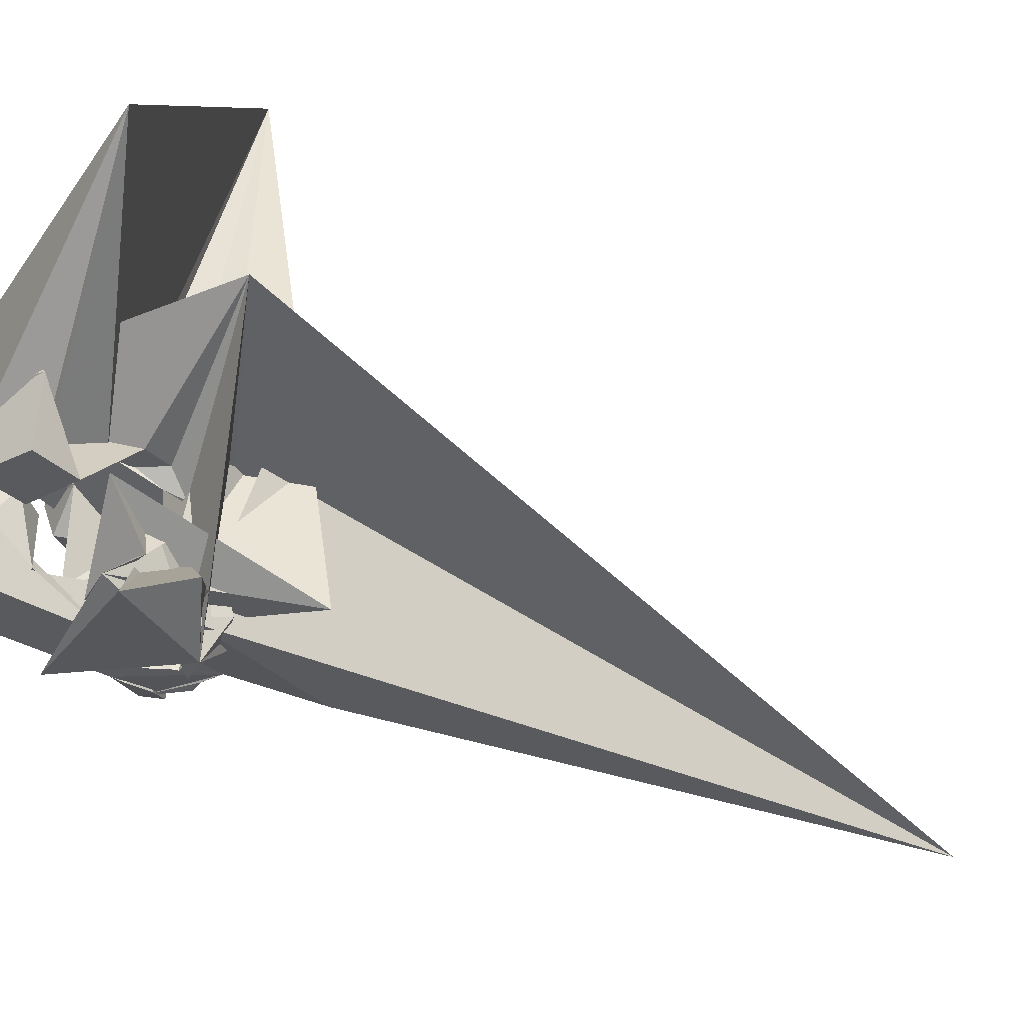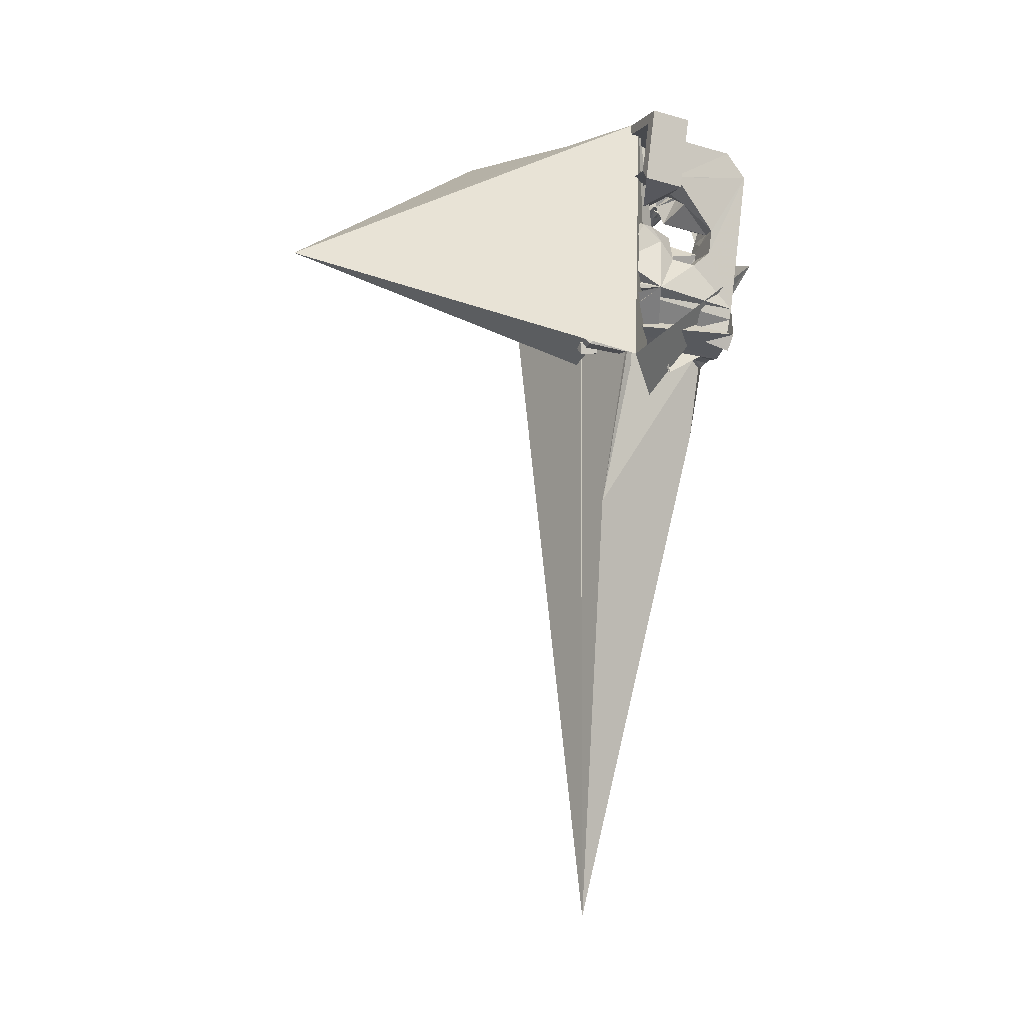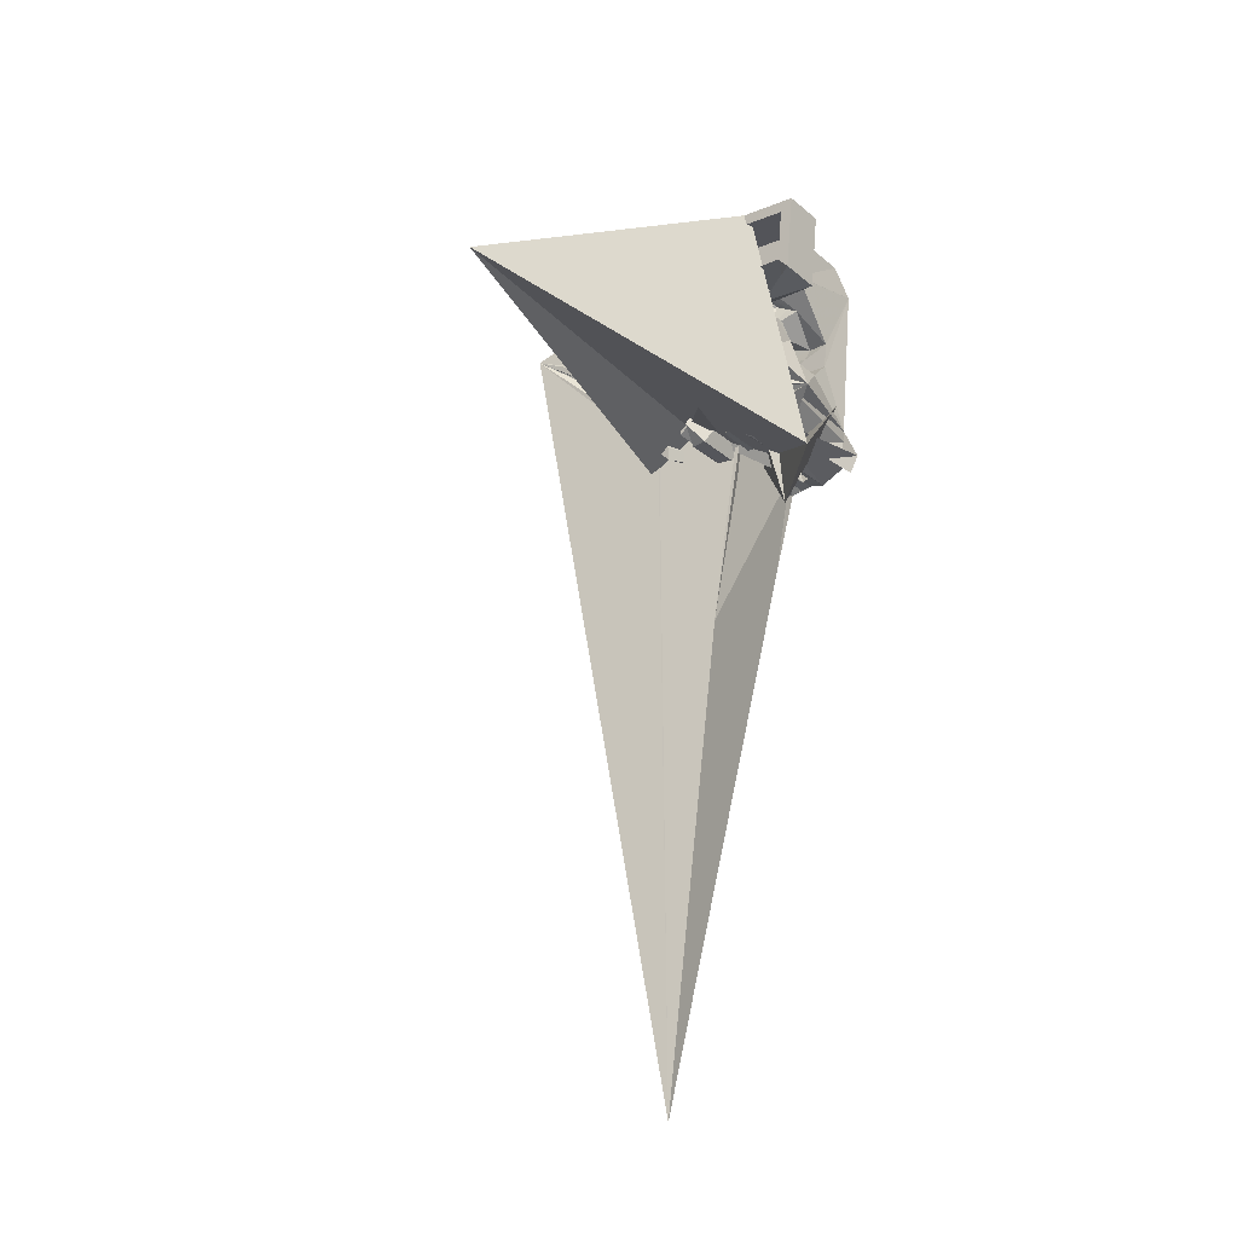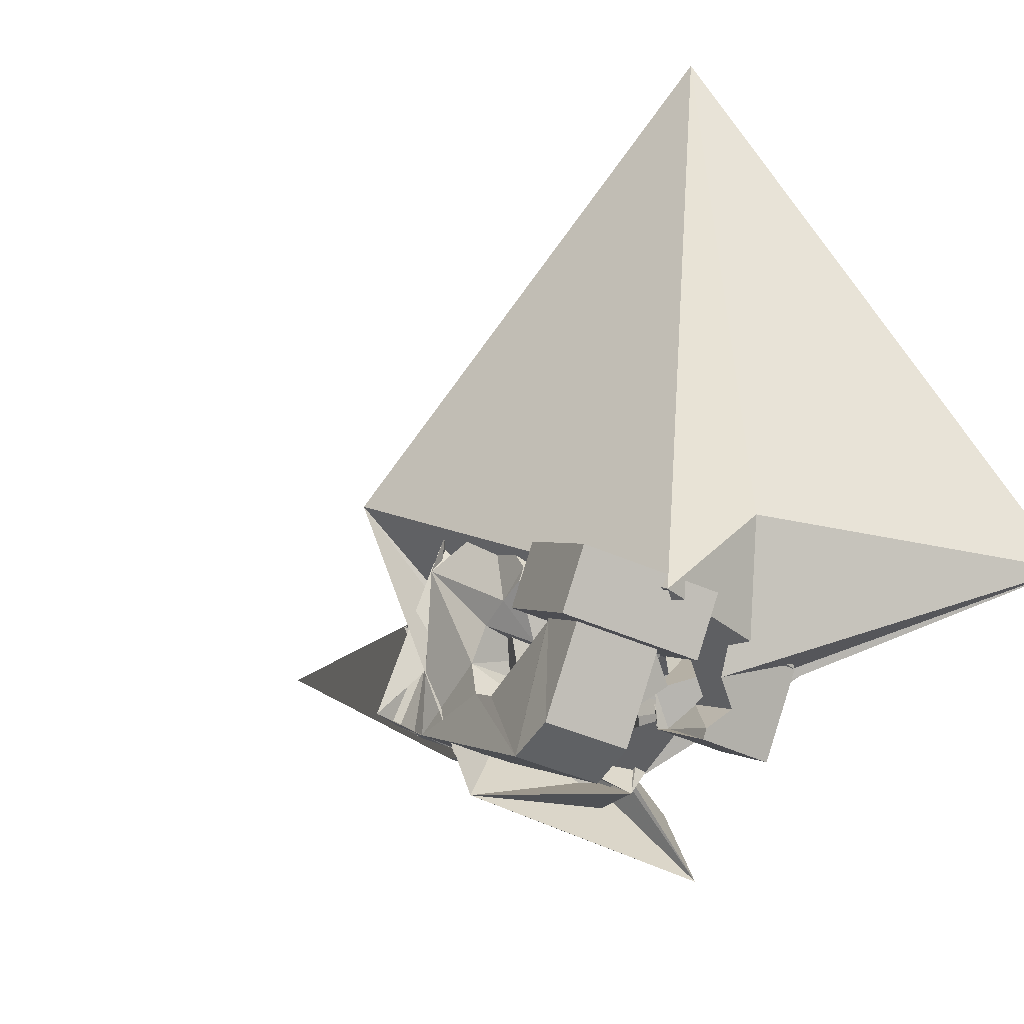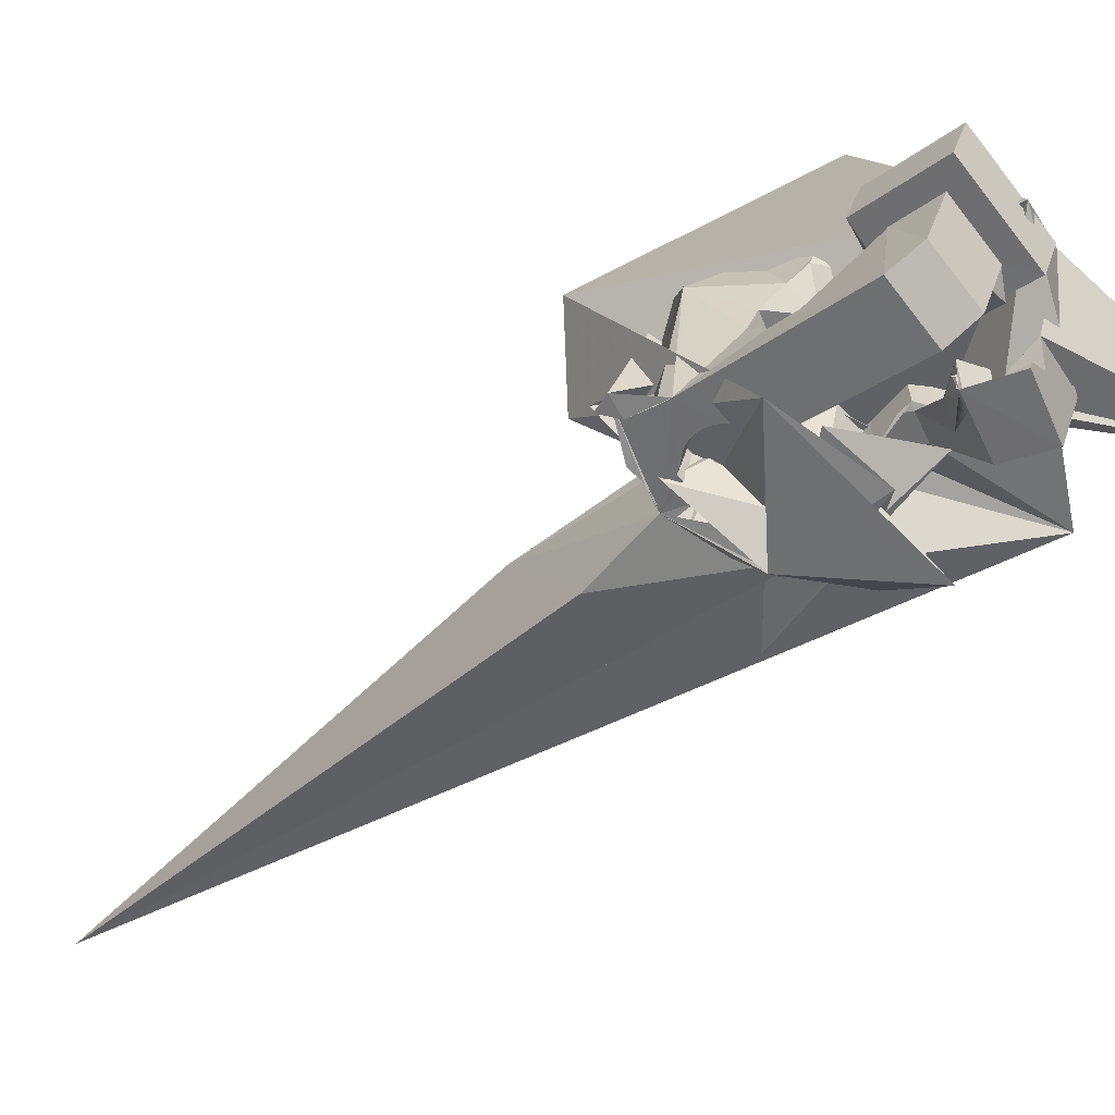
<metadata>
{"format":"obj","ext":"obj","renderer":"f3d","projection":"perspective","resolution":1024,"background":"white","views":[{"elev":-47.9,"azim":52.0,"up":"+Y"},{"elev":-6.4,"azim":-128.6,"up":"+Z"},{"elev":-17.4,"azim":-156.7,"up":"+Z"},{"elev":-7.8,"azim":-24.0,"up":"+Y"},{"elev":-50.5,"azim":-49.8,"up":"+Y"}]}
</metadata>
<code>
v -0.05689 -0.03776 0.04664
v -0.05524 -0.02484 -0.0481
v -0.05306 0.01227 0.07942
v -0.05239 -0.026 0.06318
v -0.05553 -0.02371 -0.05573
v -0.05167 0.01868 0.03149
v -0.05613 -0.02031 -0.06994
v -0.04915 -0.01268 0.006417
v -0.04871 -0.01057 -0.009363
v -0.06209 -0.01412 -0.07973
v -0.04606 0.0373 0.08297
v -0.04607 0.001869 -0.01951
v -0.04537 0.01268 0.07227
v -0.04467 0.04371 0.03504
v -0.04439 0.01718 0.03861
v -0.06637 -0.01533 -0.06903
v -0.04211 0.01077 0.06839
v -0.04174 0.01292 0.04167
v -0.04134 0.01432 0.04187
v -0.04128 0.01674 -0.01682
v -0.03986 -0.02932 -0.04684
v -0.03955 -0.02887 -0.05063
v -0.03947 -0.02997 -0.04307
v -0.03876 0.0363 0.07562
v -0.03898 0.02547 -0.00496
v -0.0385 -0.02864 -0.05431
v -0.03836 -0.03078 -0.0395
v -0.04102 -0.02413 -0.08128
v -0.03779 0.0408 0.04196
v -0.03678 -0.02864 -0.05774
v -0.0366 0.03245 0.004778
v -0.03658 -0.03174 -0.03624
v -0.03661 -0.01946 0.007058
v -0.03513 0.03772 0.005528
v -0.03477 -0.000756 0.0261
v -0.03447 -0.02885 -0.06079
v -0.03423 -0.0328 -0.0334
v -0.0341 -0.01588 -0.000685
v -0.036 0.05926 -0.02225
v -0.03219 -0.02678 -0.07989
v -0.03195 0.000621 0.02872
v -0.05415 0.04006 -0.04159
v -0.03165 -0.02928 -0.06334
v -0.03135 -0.03393 -0.03113
v -0.04623 0.05566 -0.04652
v -0.02913 0.001997 0.03134
v -0.03574 0.02603 -0.071
v -0.02967 -0.02968 -0.06675
v -0.02819 0.01237 0.02967
v -0.02818 -0.0351 -0.02914
v -0.0277 -0.003403 0.02971
v -0.02711 0.01045 0.04111
v -0.02896 0.008831 0.001851
v -0.02631 0.003373 0.03395
v -0.02584 -0.02839 -0.08112
v -0.002375 0.04636 -0.04363
v -0.02592 0.009517 0.04096
v -0.0256 -0.001686 0.03157
v -0.01604 0.001615 0.0159
v -0.02491 -0.03069 -0.06668
v -0.02465 -0.03623 -0.02815
v -0.02453 -0.008763 0.06629
v -0.02442 0.005847 0.06825
v -0.02353 -0.04711 0.04634
v -0.0235 2.9e-05 0.03343
v -0.02349 0.004749 0.03657
v -0.02334 0.003994 0.07917
v -0.02378 0.03663 0.01056
v -0.0223 0.02628 0.02316
v -0.0339 0.06896 -0.06705
v -0.02147 0.02619 0.03961
v -0.02142 0.01695 0.08096
v -0.0214 0.001745 0.03529
v -0.02127 -0.03159 -0.06751
v -0.03026 0.009794 0.03853
v -0.02099 0.02116 0.07411
v -0.02067 0.006124 0.03919
v -0.02063 -0.005646 0.0333
v -0.02059 0.03598 0.04114
v -0.01953 -0.02988 -0.08297
v -0.01941 -0.03518 0.06291
v -0.01929 0.003461 0.03714
v -0.01926 -0.003994 0.03442
v -0.01884 -0.0187 -0.01095
v -0.01762 0.0554 -0.03949
v -0.0197 -0.02468 0.00455
v -0.01786 -0.02822 0.01377
v -0.01957 0.04277 -0.0409
v -0.01747 0.05319 -0.03136
v -0.01787 -0.001938 0.03552
v -0.01692 -0.03261 -0.06861
v -0.01931 0.04067 -0.0457
v -0.01719 0.005177 0.039
v -0.01592 0.05117 -0.02798
v -0.01713 0.03028 0.07544
v -0.02347 0.0535 -0.07544
v -0.01648 0.000118 0.03662
v -0.01641 0.02904 0.08272
v -0.01608 -0.00577 -0.02497
v -0.01571 0.04489 -0.04592
v -0.0157 0.04611 -0.02388
v -0.01511 -0.01462 0.0383
v -0.0151 0.002174 0.03772
v -0.01476 -0.01855 0.06527
v -0.008455 -0.02933 -0.1308
v -0.01371 0.004229 0.03882
v -0.006688 4.5e-05 0.03038
v -0.01929 0.03818 -0.05203
v -0.01334 -0.03171 -0.08231
v -0.01188 0.04351 -0.02449
v -0.01291 -0.006301 0.03727
v -0.01224 -0.003905 0.03761
v -0.01194 0.005517 -0.02514
v -0.01157 -0.00151 0.03795
v -0.009964 0.05167 -0.0669
v -0.0109 0.000887 0.03829
v 0.05032 -0.04238 -0.09041
v -0.01577 0.06114 -0.05357
v 0.01731 -0.05222 -0.04511
v -0.01023 0.003281 0.03863
v -0.009971 0.05233 -0.0255
v -0.009892 0.004249 0.03998
v -0.00988 0.004108 0.04095
v -0.009517 0.000181 0.06792
v -0.0095 0.005654 0.04018
v -0.009125 0.001586 0.06812
v 0.01442 -0.03808 -0.06043
v -0.000297 0.08056 -0.06338
v 0.004417 -0.04013 -0.06665
v -0.02703 -0.002122 -0.02854
v -0.006857 -0.03371 -0.081
v -0.007267 0.01945 0.00646
v -0.01556 -0.03336 -0.01091
v -0.005616 0.00662 0.03655
v -0.005135 0.001472 0.07193
v -0.004406 0.04693 -0.06782
v -0.04943 -0.0497 -0.01274
v -0.005173 -0.03649 -0.06631
v 0.01162 0.05968 -0.0622
v -0.02935 -0.01765 -0.006069
v -1.3e-05 0.04289 0.007927
v -0.003021 -0.008447 0.04344
v 0.0359 -0.01536 0.01178
v -0.002749 -0.01139 0.06366
v 0.04008 -0.08267 0.002206
v 0.008992 -0.0406 -0.0666
v 0.02075 -0.006927 -0.02437
v -0.001094 -0.03572 -0.07818
v 0.04408 -0.05581 -0.0317
v 0.02436 -0.04516 -0.05968
v 0.003081 0.04879 -0.05917
v 0.000767 -0.03827 -0.05899
v 0.00819 -0.04794 -0.03264
v 0.000744 0.00396 0.03019
v -0.005446 0.01129 0.04533
v -0.03111 -0.0304 -0.07249
v 0.001453 0.02507 0.07528
v 0.001668 -0.002969 0.07896
v -0.008704 0.0203 -0.03239
v 0.03255 -0.005634 -0.04079
v -0.003198 0.02322 -0.05848
v 0.004012 -0.03771 -0.0742
v 0.006184 0.04038 -0.1805
v 0.02884 0.000337 -0.01747
v -0.004361 -0.007145 0.04351
v 0.008353 -0.02542 0.03334
v 0.007912 0.0494 -0.07153
v 0.008232 -0.0237 0.03223
v 0.008226 -0.03958 -0.06938
v 0.008665 0.02206 0.08251
v 0.008903 -0.02131 0.03257
v 0.01336 -0.02494 0.03234
v 0.007492 -0.01839 0.03333
v 0.007967 -0.01575 0.03126
v 0.05845 0.2586 -0.03032
v 0.02403 0.008588 0.004773
v 0.0415 0.0299 -0.4647
v 0.01042 -0.01404 0.03406
v 0.01142 -0.04127 -0.06372
v 0.006367 -0.01028 0.03516
v 0.01165 -0.02455 0.03142
v 0.03116 0.00471 0.01209
v 0.01287 -0.0222 0.03081
v 0.01369 -0.03058 0.06036
v 0.007648 -0.06107 -0.05558
v -0.06365 0.07202 -0.09245
v 0.04786 0.02344 -0.05245
v 0.01395 -0.0198 0.02996
v 0.01614 0.04591 -0.07275
v 0.01464 -0.02646 0.06099
v 0.1589 0.03719 0.08827
v 0.01507 -0.02539 0.03062
v 0.01529 -0.01751 0.02957
v 0.02354 -0.01717 -0.01363
v 0.01652 -0.01516 0.02898
v 0.01684 -0.02309 0.02906
v -0.03712 0.03586 -0.1123
v 0.0378 0.03185 -0.07242
v 0.01774 -0.01282 0.02837
v 0.0185 -0.02623 0.02982
v 0.0186 -0.0208 0.0275
v -0.0172 0.03253 -0.04197
v 0.03739 0.03243 -0.06475
v 0.01965 -0.007386 0.06375
v 0.01713 0.05624 -0.06135
v 0.02037 -0.0185 0.02594
v 0.02047 -0.006362 0.02037
v 0.02081 -0.02399 0.02731
v -0.01767 0.02625 -0.04707
v 0.04465 0.01316 -0.02365
v 0.0227 -0.01576 0.03684
v -0.04393 0.0231 -0.09609
v 0.01694 0.02906 -0.0226
v 0.02213 -0.01621 0.02438
v 0.0126 0.03321 -0.03809
v 0.02312 -0.02174 0.0248
v 0.02312 0.005002 0.06551
v 0.01465 -0.04842 -0.002166
v 0.02389 -0.01391 0.02282
v 0.0306 0.05353 0.07241
v 0.02477 0.008012 -0.002467
v 0.007906 0.03712 -0.03502
v 0.02543 -0.0195 0.02228
v 0.02621 -0.01895 0.05984
v 0.02692 -0.03936 -0.01426
v 0.02706 0.006537 0.003412
v 0.02708 -0.02933 -0.02084
v 0.02774 -0.01692 -0.02889
v 0.02774 -0.01725 0.01977
v 0.02885 0.03417 -0.05882
v 0.03005 -0.01501 0.01726
v 0.03177 -0.002174 -0.02729
v 0.02905 0.03308 -0.04756
v 0.128 0.0243 0.009395
v 0.03726 0.006298 -0.01502
v 0.03941 -0.03278 0.02588
v 0.04079 0.003153 0.000188
v 0.04534 -0.03806 0.05145
v 0.05523 -0.002698 0.05646
v -0.01357 0.0222 0.08541
f 166 236 238
f 166 238 184
f 164 235 221
f 235 237 221
f 237 226 221
f 226 176 221
f 176 164 221
f 160 232 164
f 232 235 164
f 160 147 228
f 160 228 232
f 172 190 211
f 190 224 211
f 211 191 172
f 211 224 204
f 211 204 191
f 20 113 53
f 113 132 53
f 132 31 53
f 31 25 53
f 25 20 53
f 99 113 12
f 113 20 12
f 99 12 84
f 12 9 84
f 84 9 38
f 9 8 38
f 8 33 38
f 33 86 38
f 86 84 38
f 123 124 142
f 124 144 142
f 142 102 123
f 142 144 104
f 142 104 102
f 104 144 124
f 122 120 106
f 122 106 93
f 35 33 8
f 35 8 18
f 41 35 18
f 46 41 18
f 54 46 18
f 66 54 18
f 77 66 18
f 122 93 77
f 18 122 77
f 86 33 87
f 33 35 59
f 35 51 59
f 51 78 59
f 78 107 59
f 107 87 59
f 87 33 59
f 103 106 116
f 106 120 116
f 103 82 93
f 103 93 106
f 82 66 77
f 82 77 93
f 97 103 114
f 103 116 114
f 97 73 82
f 97 82 103
f 82 73 66
f 73 54 66
f 90 97 112
f 97 114 112
f 90 65 73
f 90 73 97
f 73 65 54
f 65 46 54
f 83 90 111
f 90 112 111
f 83 58 65
f 83 65 90
f 65 58 46
f 58 41 46
f 83 111 107
f 83 107 78
f 58 83 78
f 58 78 51
f 58 51 41
f 51 35 41
f 166 168 181
f 166 181 192
f 231 226 237
f 231 237 236
f 229 231 236
f 223 229 236
f 216 223 236
f 208 216 236
f 200 208 236
f 166 192 200
f 236 166 200
f 176 226 182
f 226 231 207
f 231 219 207
f 219 199 207
f 199 180 207
f 180 182 207
f 182 226 207
f 183 181 171
f 181 168 171
f 183 196 192
f 183 192 181
f 196 208 200
f 196 200 192
f 188 183 173
f 183 171 173
f 188 201 196
f 188 196 183
f 196 201 208
f 201 216 208
f 193 188 174
f 188 173 174
f 193 206 201
f 193 201 188
f 201 206 216
f 206 223 216
f 195 193 178
f 193 174 178
f 195 214 206
f 195 206 193
f 206 214 223
f 214 229 223
f 195 178 180
f 195 180 199
f 214 195 199
f 214 199 219
f 214 219 229
f 219 231 229
f 19 52 57
f 52 125 57
f 125 122 57
f 122 18 57
f 18 19 57
f 171 168 166
f 117 133 143
f 204 217 220
f 117 143 147
f 191 204 220
f 191 220 175
f 173 171 166
f 174 173 166
f 178 174 166
f 180 178 166
f 184 190 172
f 166 184 172
f 180 166 172
f 180 172 191
f 182 180 191
f 117 147 160
f 182 191 175
f 176 182 175
f 164 176 175
f 160 164 175
f 175 117 160
f 227 225 218
f 227 218 185
f 228 227 185
f 239 238 236
f 232 228 185
f 240 239 236
f 240 236 237
f 232 185 234
f 235 232 234
f 234 240 237
f 237 235 234
f 161 151 91
f 151 74 91
f 91 105 163
f 91 163 161
f 105 119 177
f 105 177 163
f 119 129 187
f 119 187 177
f 129 138 198
f 129 198 187
f 138 146 203
f 138 203 198
f 146 150 210
f 146 210 203
f 150 153 210
f 153 213 210
f 153 156 213
f 156 215 213
f 156 152 212
f 156 212 215
f 152 149 212
f 149 209 212
f 149 145 209
f 145 202 209
f 145 137 197
f 145 197 202
f 137 127 186
f 137 186 197
f 127 117 175
f 127 175 186
f 130 140 50
f 140 61 50
f 50 44 121
f 50 121 130
f 44 37 110
f 44 110 121
f 37 32 101
f 37 101 110
f 32 27 94
f 32 94 101
f 27 23 94
f 23 89 94
f 23 21 89
f 21 85 89
f 21 22 88
f 21 88 85
f 22 26 92
f 22 92 88
f 26 30 100
f 26 100 92
f 30 36 108
f 30 108 100
f 36 43 108
f 43 118 108
f 43 48 118
f 48 128 118
f 48 60 139
f 48 139 128
f 60 74 139
f 74 151 139
f 233 234 185
f 233 185 179
f 179 169 233
f 169 230 233
f 169 162 222
f 169 222 230
f 162 148 205
f 162 205 222
f 148 131 189
f 148 189 205
f 131 109 167
f 131 167 189
f 109 80 159
f 109 159 167
f 80 55 159
f 55 136 159
f 55 40 115
f 55 115 136
f 40 28 115
f 28 96 115
f 28 16 70
f 28 70 96
f 16 10 56
f 16 56 70
f 10 7 56
f 7 47 56
f 7 5 47
f 5 45 47
f 5 2 45
f 2 42 45
f 132 141 68
f 141 39 68
f 39 34 68
f 34 31 68
f 31 132 68
f 39 141 140
f 175 220 240
f 159 136 115
f 205 189 167
f 47 45 42
f 70 56 47
f 70 47 42
f 233 230 222
f 115 96 70
f 159 115 70
f 159 70 42
f 205 167 159
f 234 233 222
f 222 205 159
f 234 222 159
f 39 140 130
f 39 130 121
f 42 39 121
f 42 121 110
f 42 110 101
f 42 101 94
f 42 94 89
f 42 89 85
f 42 85 88
f 42 88 92
f 42 92 100
f 42 100 108
f 159 42 108
f 159 108 118
f 159 118 128
f 159 128 139
f 159 139 151
f 159 151 161
f 159 161 163
f 159 163 177
f 234 159 177
f 234 177 187
f 234 187 198
f 234 198 203
f 234 203 210
f 234 210 213
f 234 213 215
f 234 215 212
f 240 234 212
f 186 175 240
f 197 186 240
f 202 197 240
f 209 202 240
f 212 209 240
f 225 227 194
f 227 228 194
f 228 147 194
f 147 143 194
f 143 225 194
f 218 225 133
f 225 143 133
f 49 52 19
f 17 63 67
f 6 49 19
f 17 67 3
f 6 19 17
f 17 3 6
f 67 63 126
f 125 52 49
f 158 67 126
f 125 49 154
f 126 125 154
f 126 154 158
f 170 98 72
f 98 11 72
f 11 3 72
f 3 67 72
f 67 158 72
f 158 170 72
f 29 79 75
f 29 75 14
f 98 95 24
f 11 98 24
f 24 29 14
f 14 11 24
f 157 95 98
f 75 79 155
f 157 98 170
f 165 75 155
f 165 155 157
f 170 165 157
f 135 13 76
f 13 24 76
f 24 95 76
f 95 157 76
f 157 135 76
f 134 15 13
f 13 135 134
f 13 15 29
f 13 29 24
f 15 134 71
f 134 155 71
f 155 79 71
f 79 29 71
f 29 15 71
f 134 135 157
f 134 157 155
f 165 170 154
f 170 158 154
f 14 75 69
f 75 165 69
f 165 154 69
f 154 49 69
f 49 6 69
f 6 14 69
f 11 14 3
f 14 6 3
f 224 190 184
f 217 204 224
f 224 184 238
f 239 217 224
f 224 238 239
f 4 81 62
f 81 104 62
f 104 124 62
f 124 126 62
f 126 63 62
f 63 17 62
f 17 4 62
f 218 133 117
f 61 64 1
f 40 55 80
f 109 131 148
f 2 5 7
f 7 10 16
f 2 7 16
f 162 169 179
f 16 28 40
f 16 40 80
f 2 16 80
f 80 109 148
f 162 179 185
f 80 148 162
f 80 162 185
f 218 117 127
f 218 127 137
f 185 218 137
f 185 137 145
f 185 145 149
f 185 149 152
f 185 152 156
f 185 156 153
f 185 153 150
f 185 150 146
f 80 185 146
f 80 146 138
f 80 138 129
f 80 129 119
f 80 119 105
f 80 105 91
f 80 91 74
f 80 74 60
f 80 60 48
f 80 48 43
f 2 80 43
f 2 43 36
f 2 36 30
f 2 30 26
f 2 26 22
f 2 22 21
f 2 21 23
f 2 23 27
f 1 2 27
f 50 61 1
f 44 50 1
f 37 44 1
f 32 37 1
f 27 32 1
f 116 120 122
f 140 141 132
f 104 81 64
f 140 132 113
f 102 104 64
f 102 64 61
f 114 116 122
f 112 114 122
f 111 112 122
f 107 111 122
f 126 124 123
f 125 126 123
f 122 125 123
f 107 122 123
f 107 123 102
f 87 107 102
f 140 113 99
f 87 102 61
f 86 87 61
f 84 86 61
f 99 84 61
f 61 140 99
f 25 31 34
f 4 17 19
f 1 4 19
f 25 34 39
f 25 39 42
f 20 25 42
f 12 20 42
f 12 42 2
f 9 12 2
f 9 2 1
f 1 19 18
f 1 18 8
f 1 8 9
f 240 220 239
f 220 217 239
f 81 4 64
f 4 1 64

</code>
